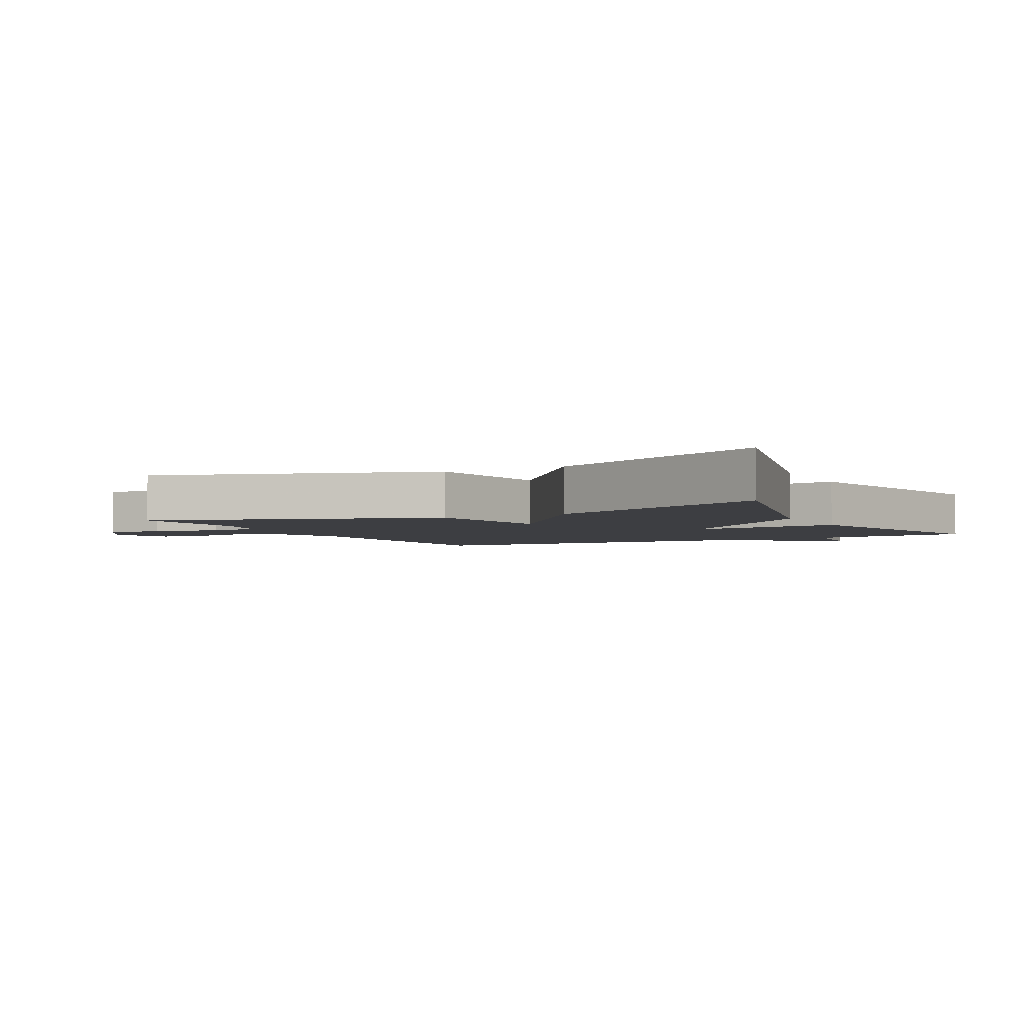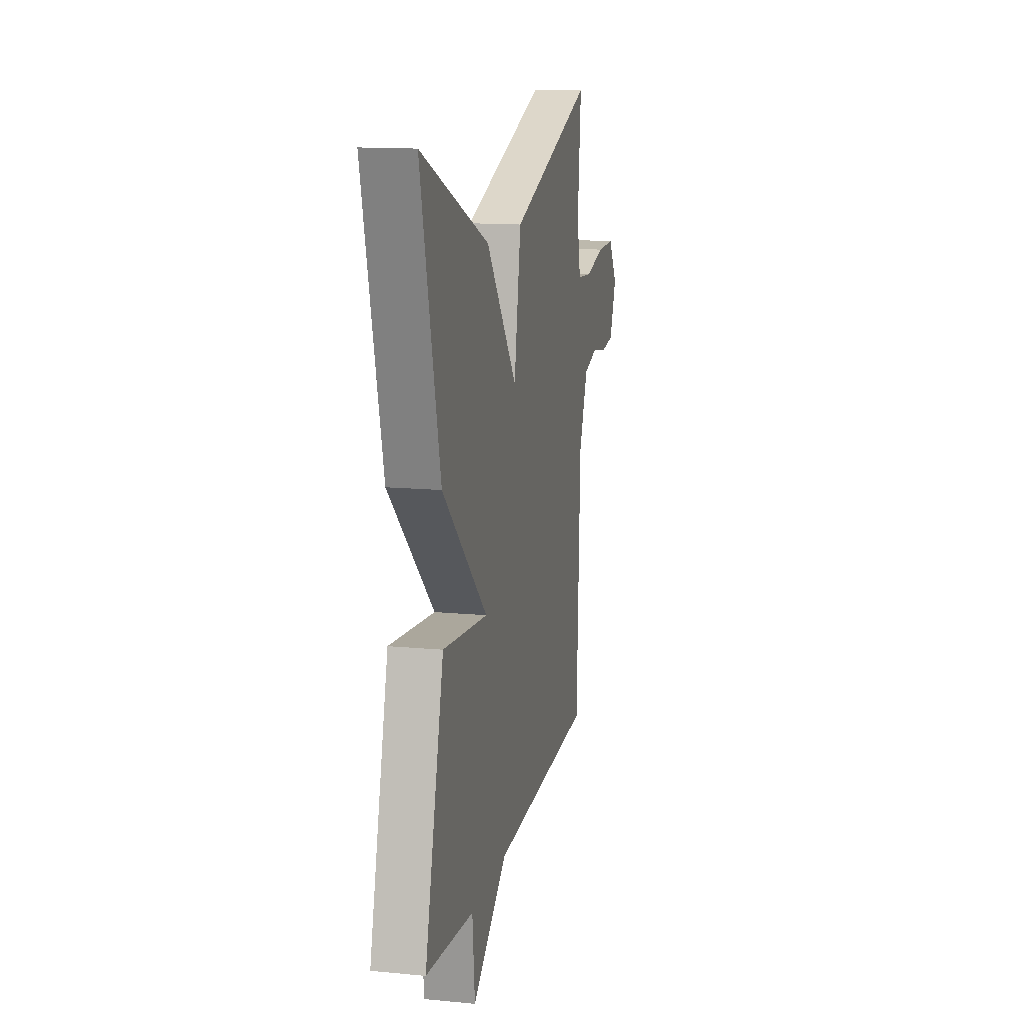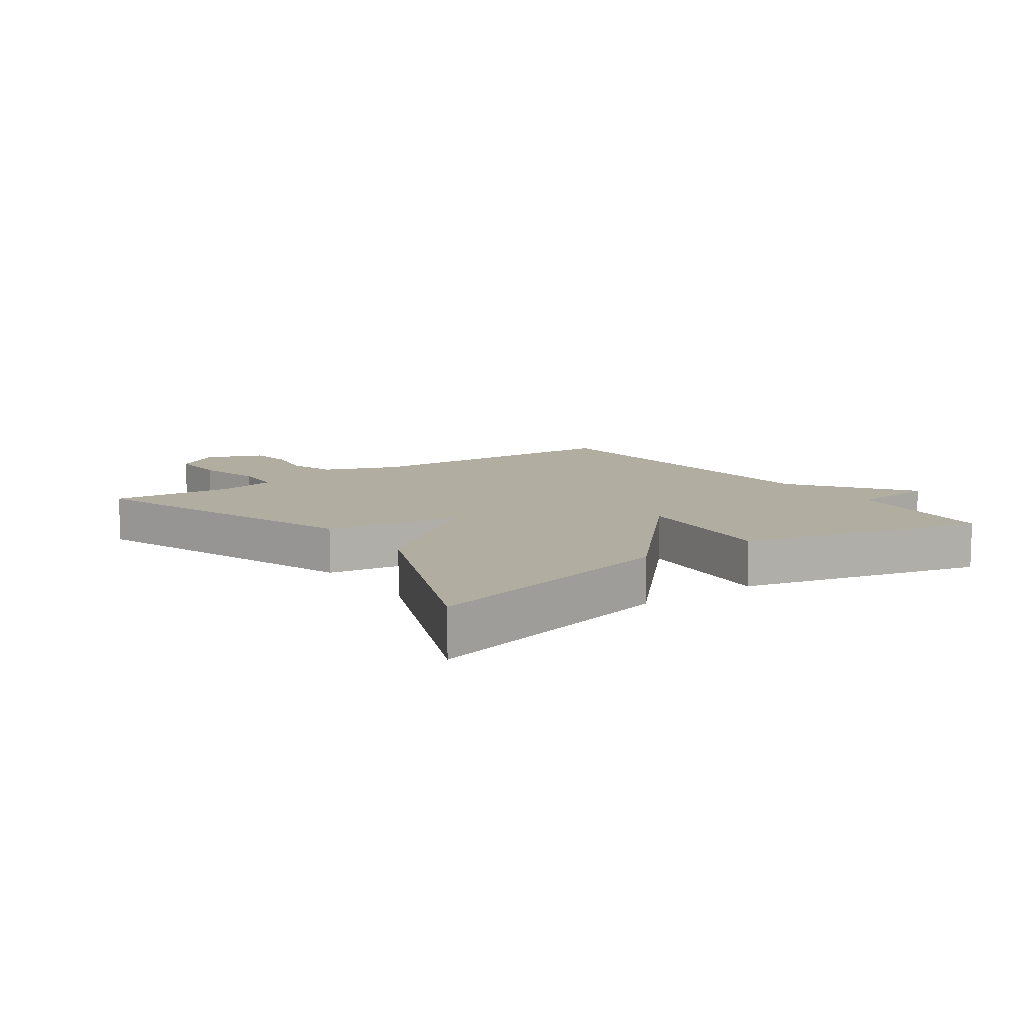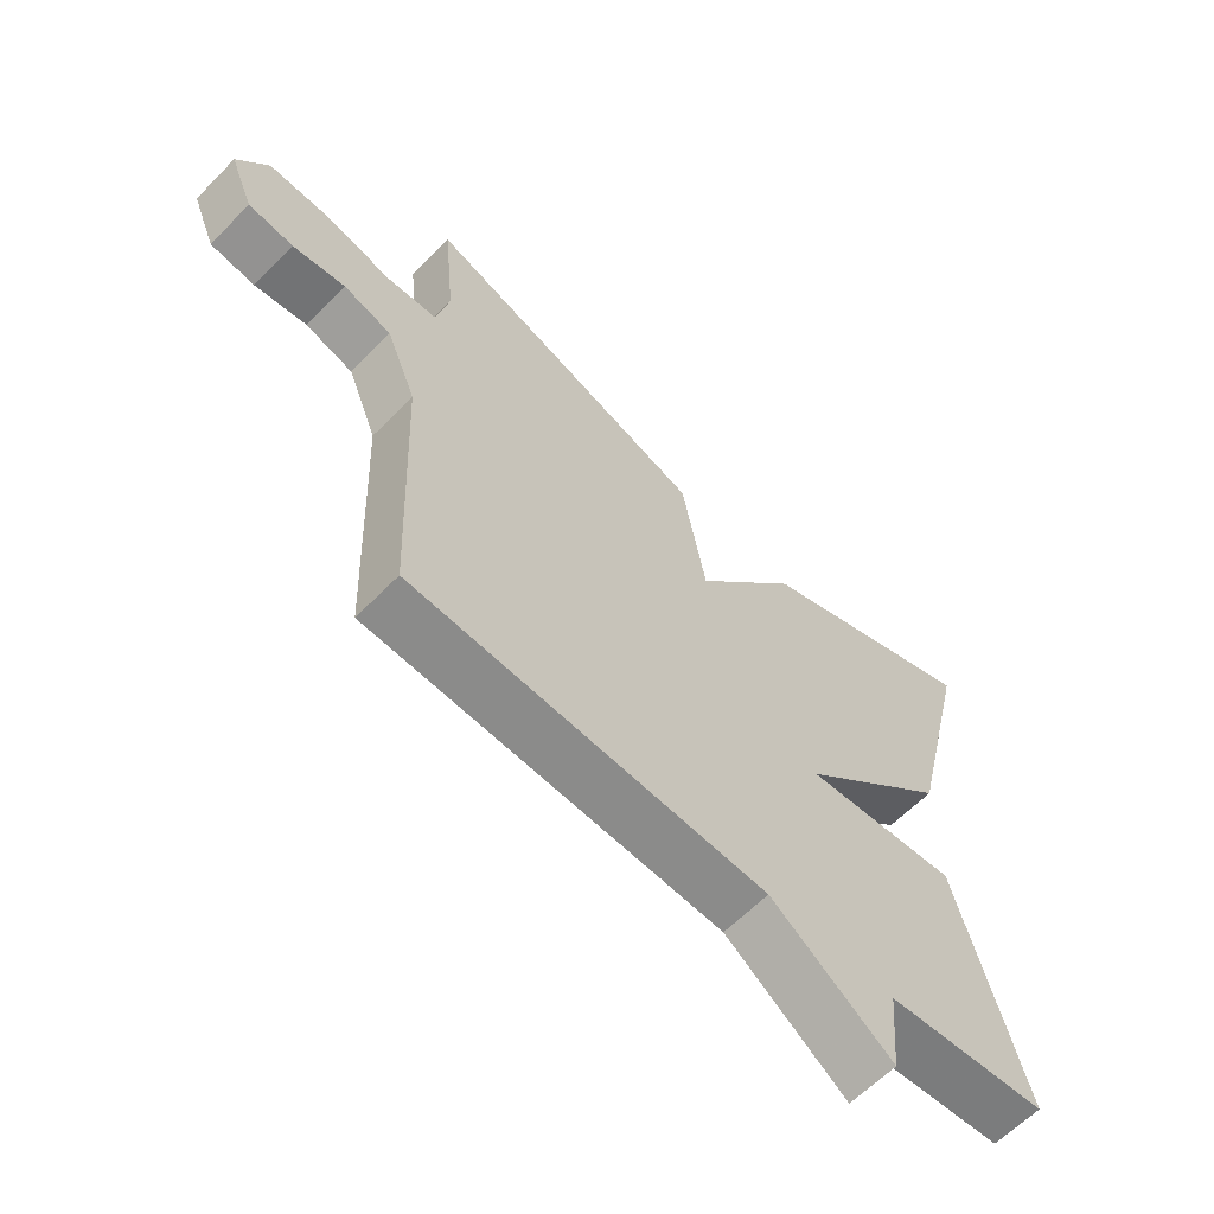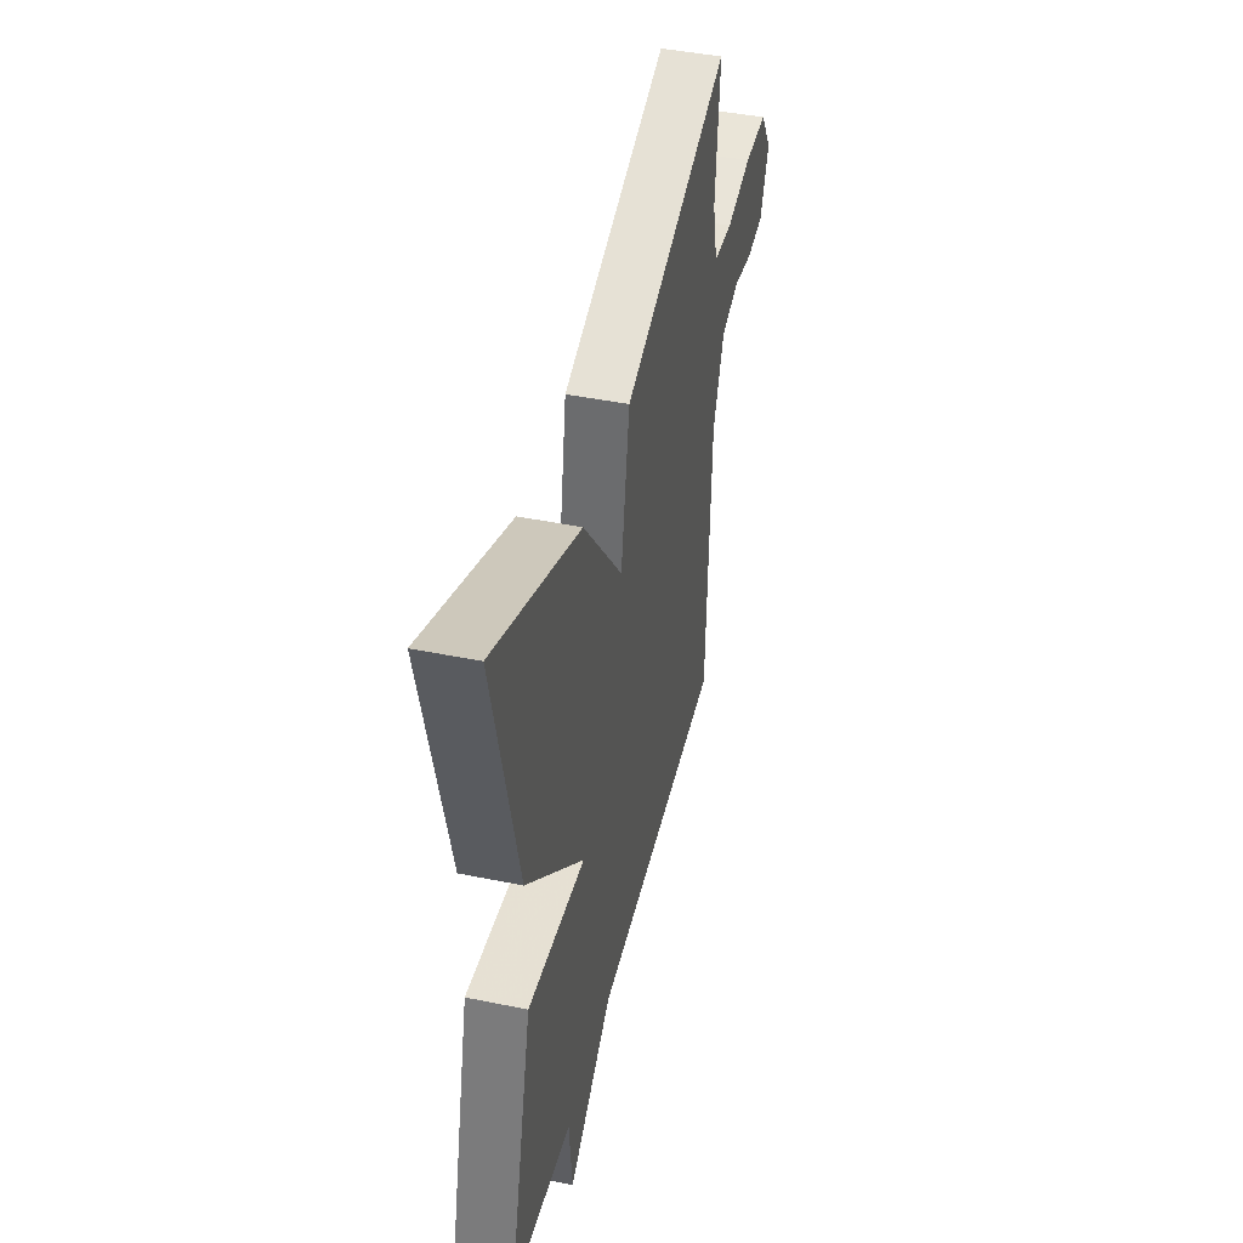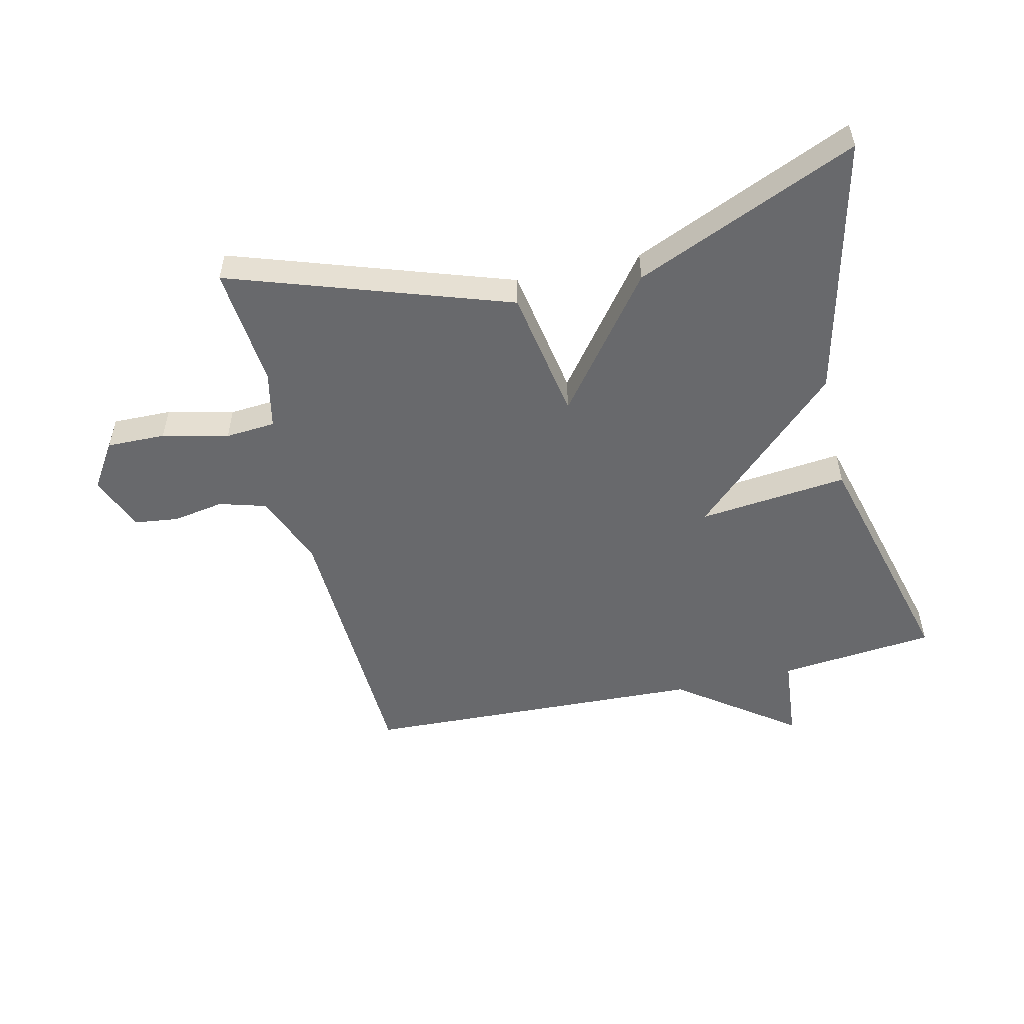
<metadata>
{"format":"obj","ext":"obj","renderer":"f3d","projection":"perspective","resolution":1024,"background":"white","views":[{"elev":-3.5,"azim":27.5,"up":"+Y"},{"elev":13.9,"azim":102.1,"up":"+Z"},{"elev":10.3,"azim":54.3,"up":"+Y"},{"elev":-62.2,"azim":-44.1,"up":"+Z"},{"elev":43.9,"azim":103.6,"up":"+Z"},{"elev":-52.7,"azim":13.2,"up":"+Y"}]}
</metadata>
<code>
v 0.5 0.07 -0.5
v 0.249 0.07 -0.524
v 0.236 0.07 -0.661
v 0.049 0.07 -0.524
v -0.5 0.07 -0.5
v -0.518 0.07 -0.063
v -0.565 0.07 0.054
v -0.64 0.07 0.076
v -0.722 0.07 0.062
v -0.792 0.07 0.071
v -0.829 0.07 0.161
v -0.781 0.07 0.235
v -0.687 0.07 0.233
v -0.582 0.07 0.208
v -0.502 0.07 0.214
v -0.482 0.07 0.306
v -0.5 0.07 0.5
v -0.055 0.07 0.349
v -0.019 0.07 0.137
v 0.145 0.07 0.349
v 0.5 0.07 0.5
v 0.4 0.07 0.085
v 0.161 0.07 -0.14
v 0.4 0.07 -0.115
v 0.5 0 -0.5
v 0.249 0 -0.524
v 0.236 0 -0.661
v 0.049 0 -0.524
v -0.5 0 -0.5
v -0.518 0 -0.063
v -0.565 0 0.054
v -0.64 0 0.076
v -0.722 0 0.062
v -0.792 0 0.071
v -0.829 0 0.161
v -0.781 0 0.235
v -0.687 0 0.233
v -0.582 0 0.208
v -0.502 0 0.214
v -0.482 0 0.306
v -0.5 0 0.5
v -0.055 0 0.349
v -0.019 0 0.137
v 0.145 0 0.349
v 0.5 0 0.5
v 0.4 0 0.085
v 0.161 0 -0.14
v 0.4 0 -0.115
f 23 24 1 2
f 21 22 23
f 20 21 23
f 19 20 23
f 2 3 4
f 23 2 4
f 19 23 4
f 18 19 4
f 17 18 4
f 16 17 4
f 4 5 6
f 16 4 6
f 15 16 6
f 14 15 6 7
f 12 13 14
f 11 12 14
f 10 11 14
f 9 10 14
f 8 9 14
f 7 8 14
f 26 25 48 47
f 47 46 45
f 47 45 44
f 47 44 43
f 28 27 26
f 28 26 47
f 28 47 43
f 28 43 42
f 28 42 41
f 28 41 40
f 30 29 28
f 30 28 40
f 30 40 39
f 31 30 39 38
f 38 37 36
f 38 36 35
f 38 35 34
f 38 34 33
f 38 33 32
f 38 32 31
f 1 25 26 2
f 2 26 27 3
f 3 27 28 4
f 4 28 29 5
f 5 29 30 6
f 6 30 31 7
f 7 31 32 8
f 8 32 33 9
f 9 33 34 10
f 10 34 35 11
f 11 35 36 12
f 12 36 37 13
f 13 37 38 14
f 14 38 39 15
f 15 39 40 16
f 16 40 41 17
f 17 41 42 18
f 18 42 43 19
f 19 43 44 20
f 20 44 45 21
f 21 45 46 22
f 22 46 47 23
f 23 47 48 24
f 24 48 25 1

</code>
